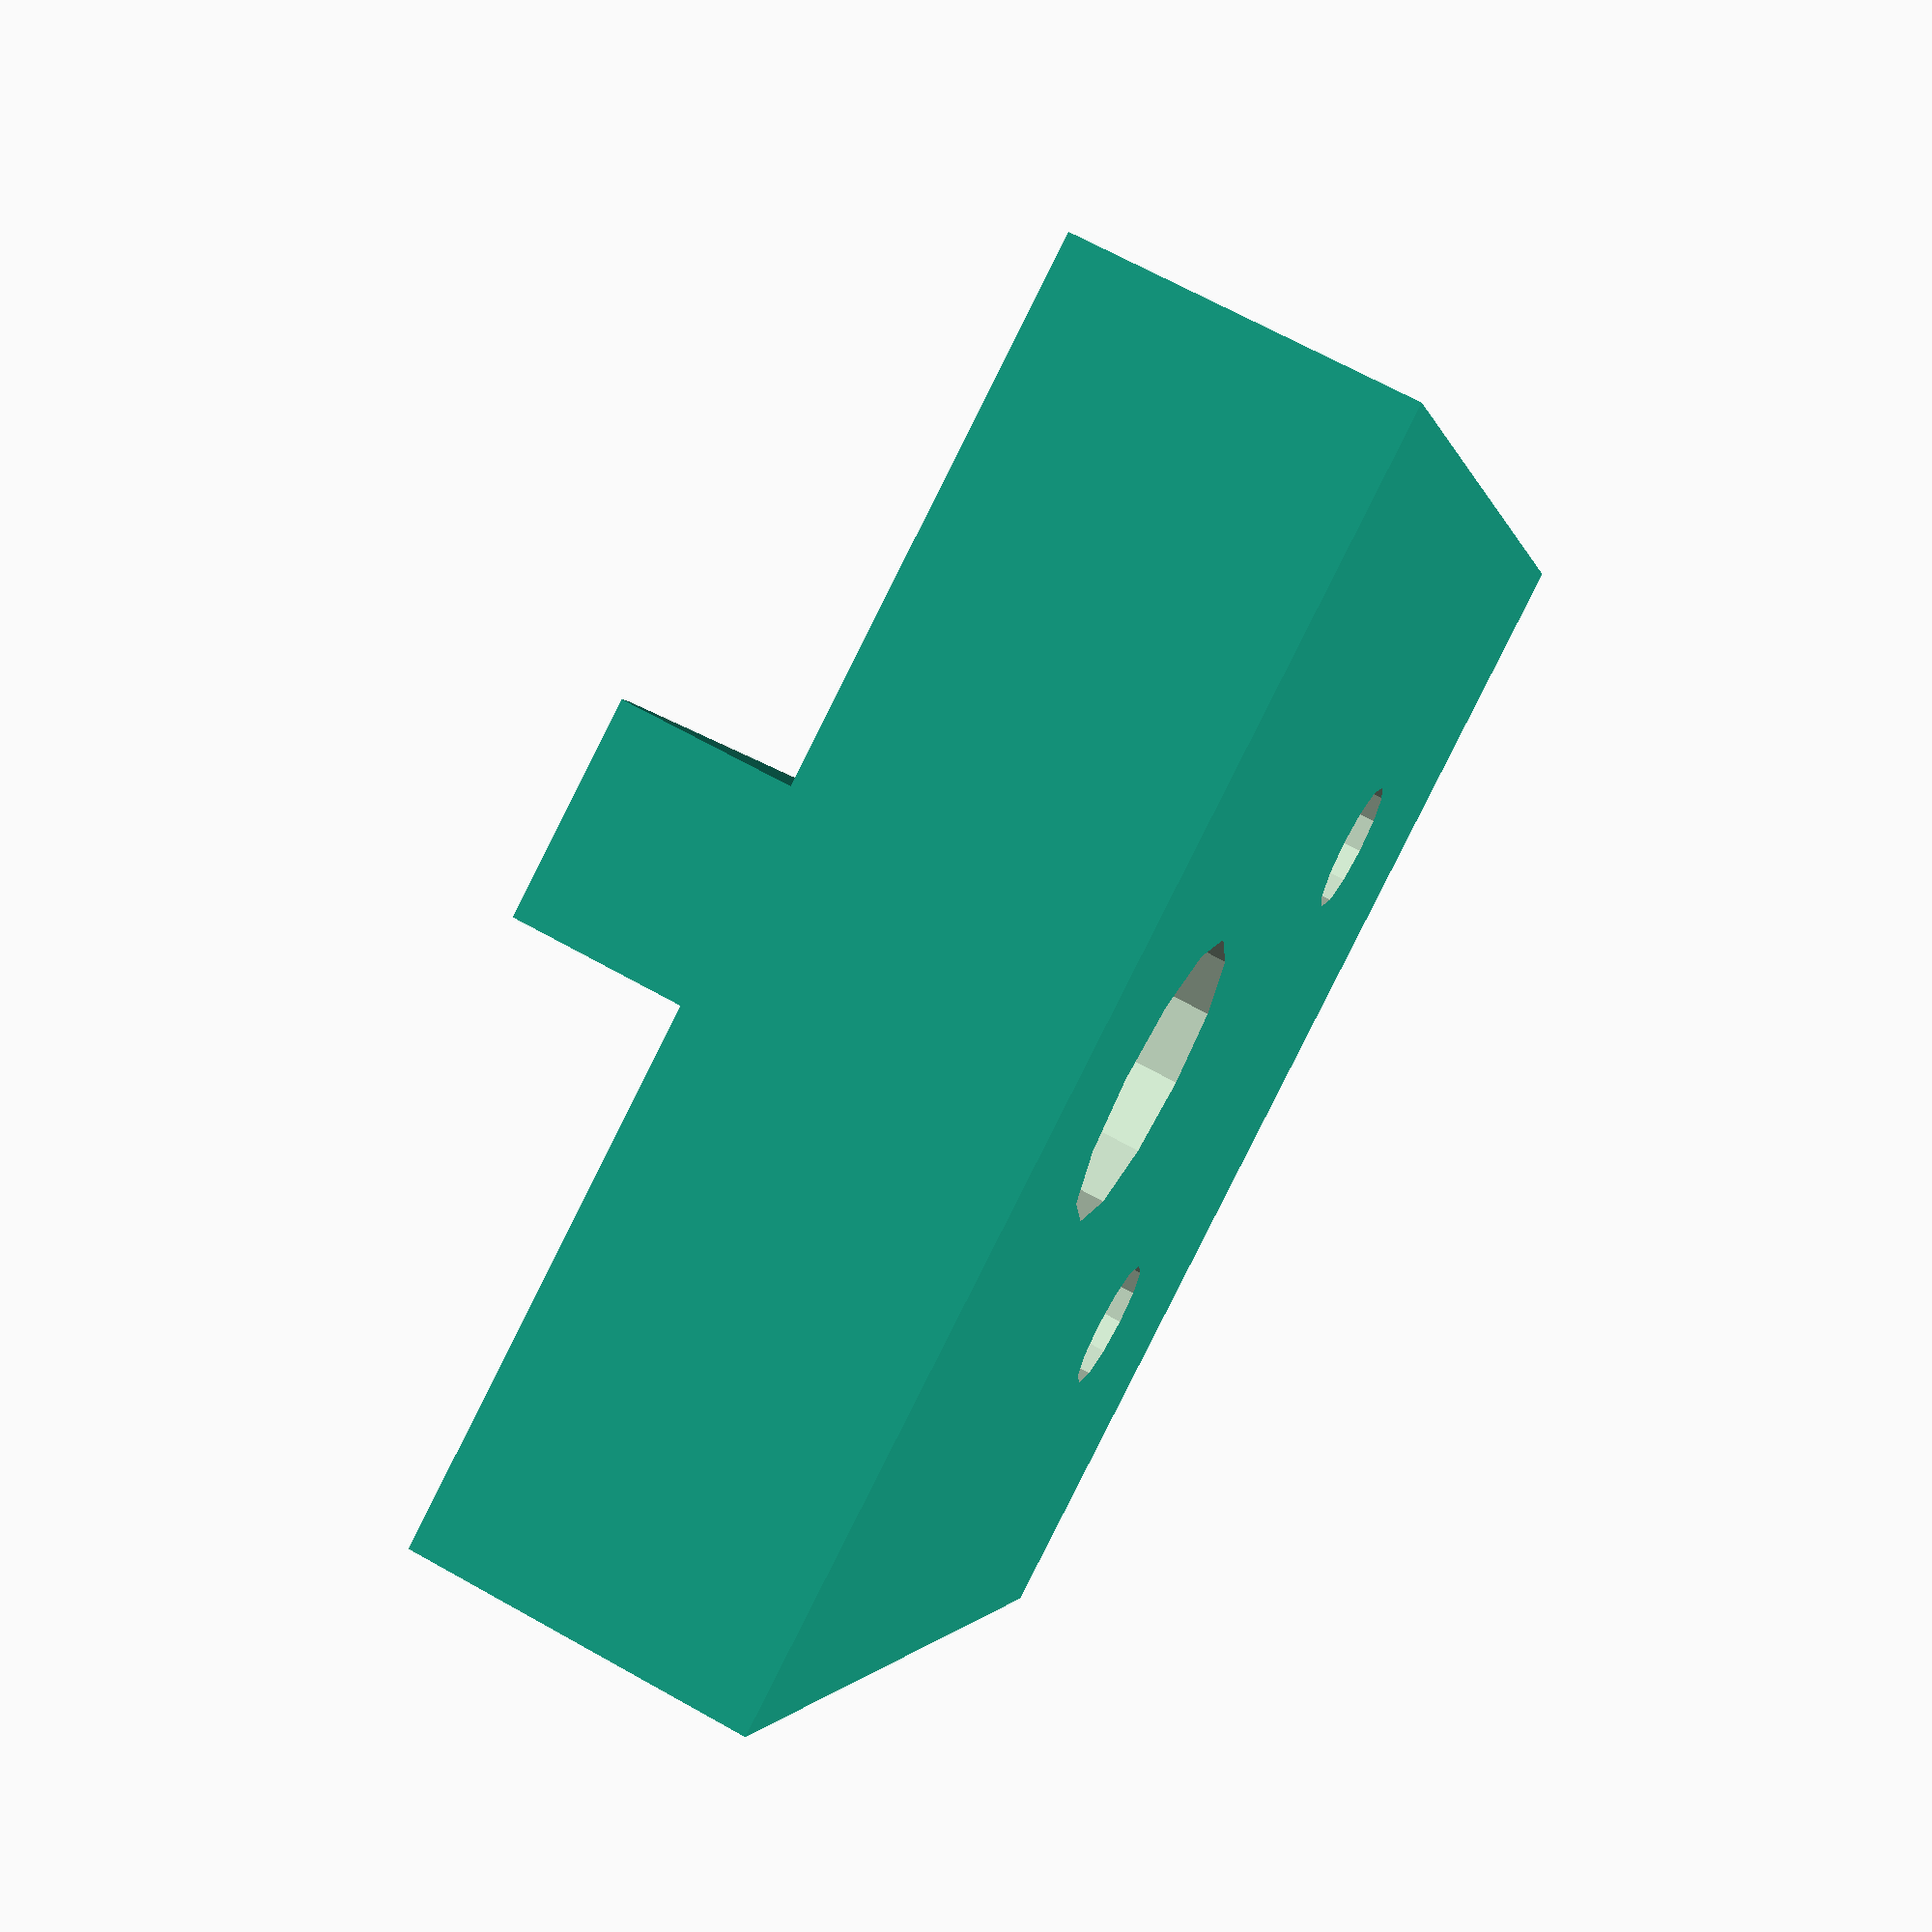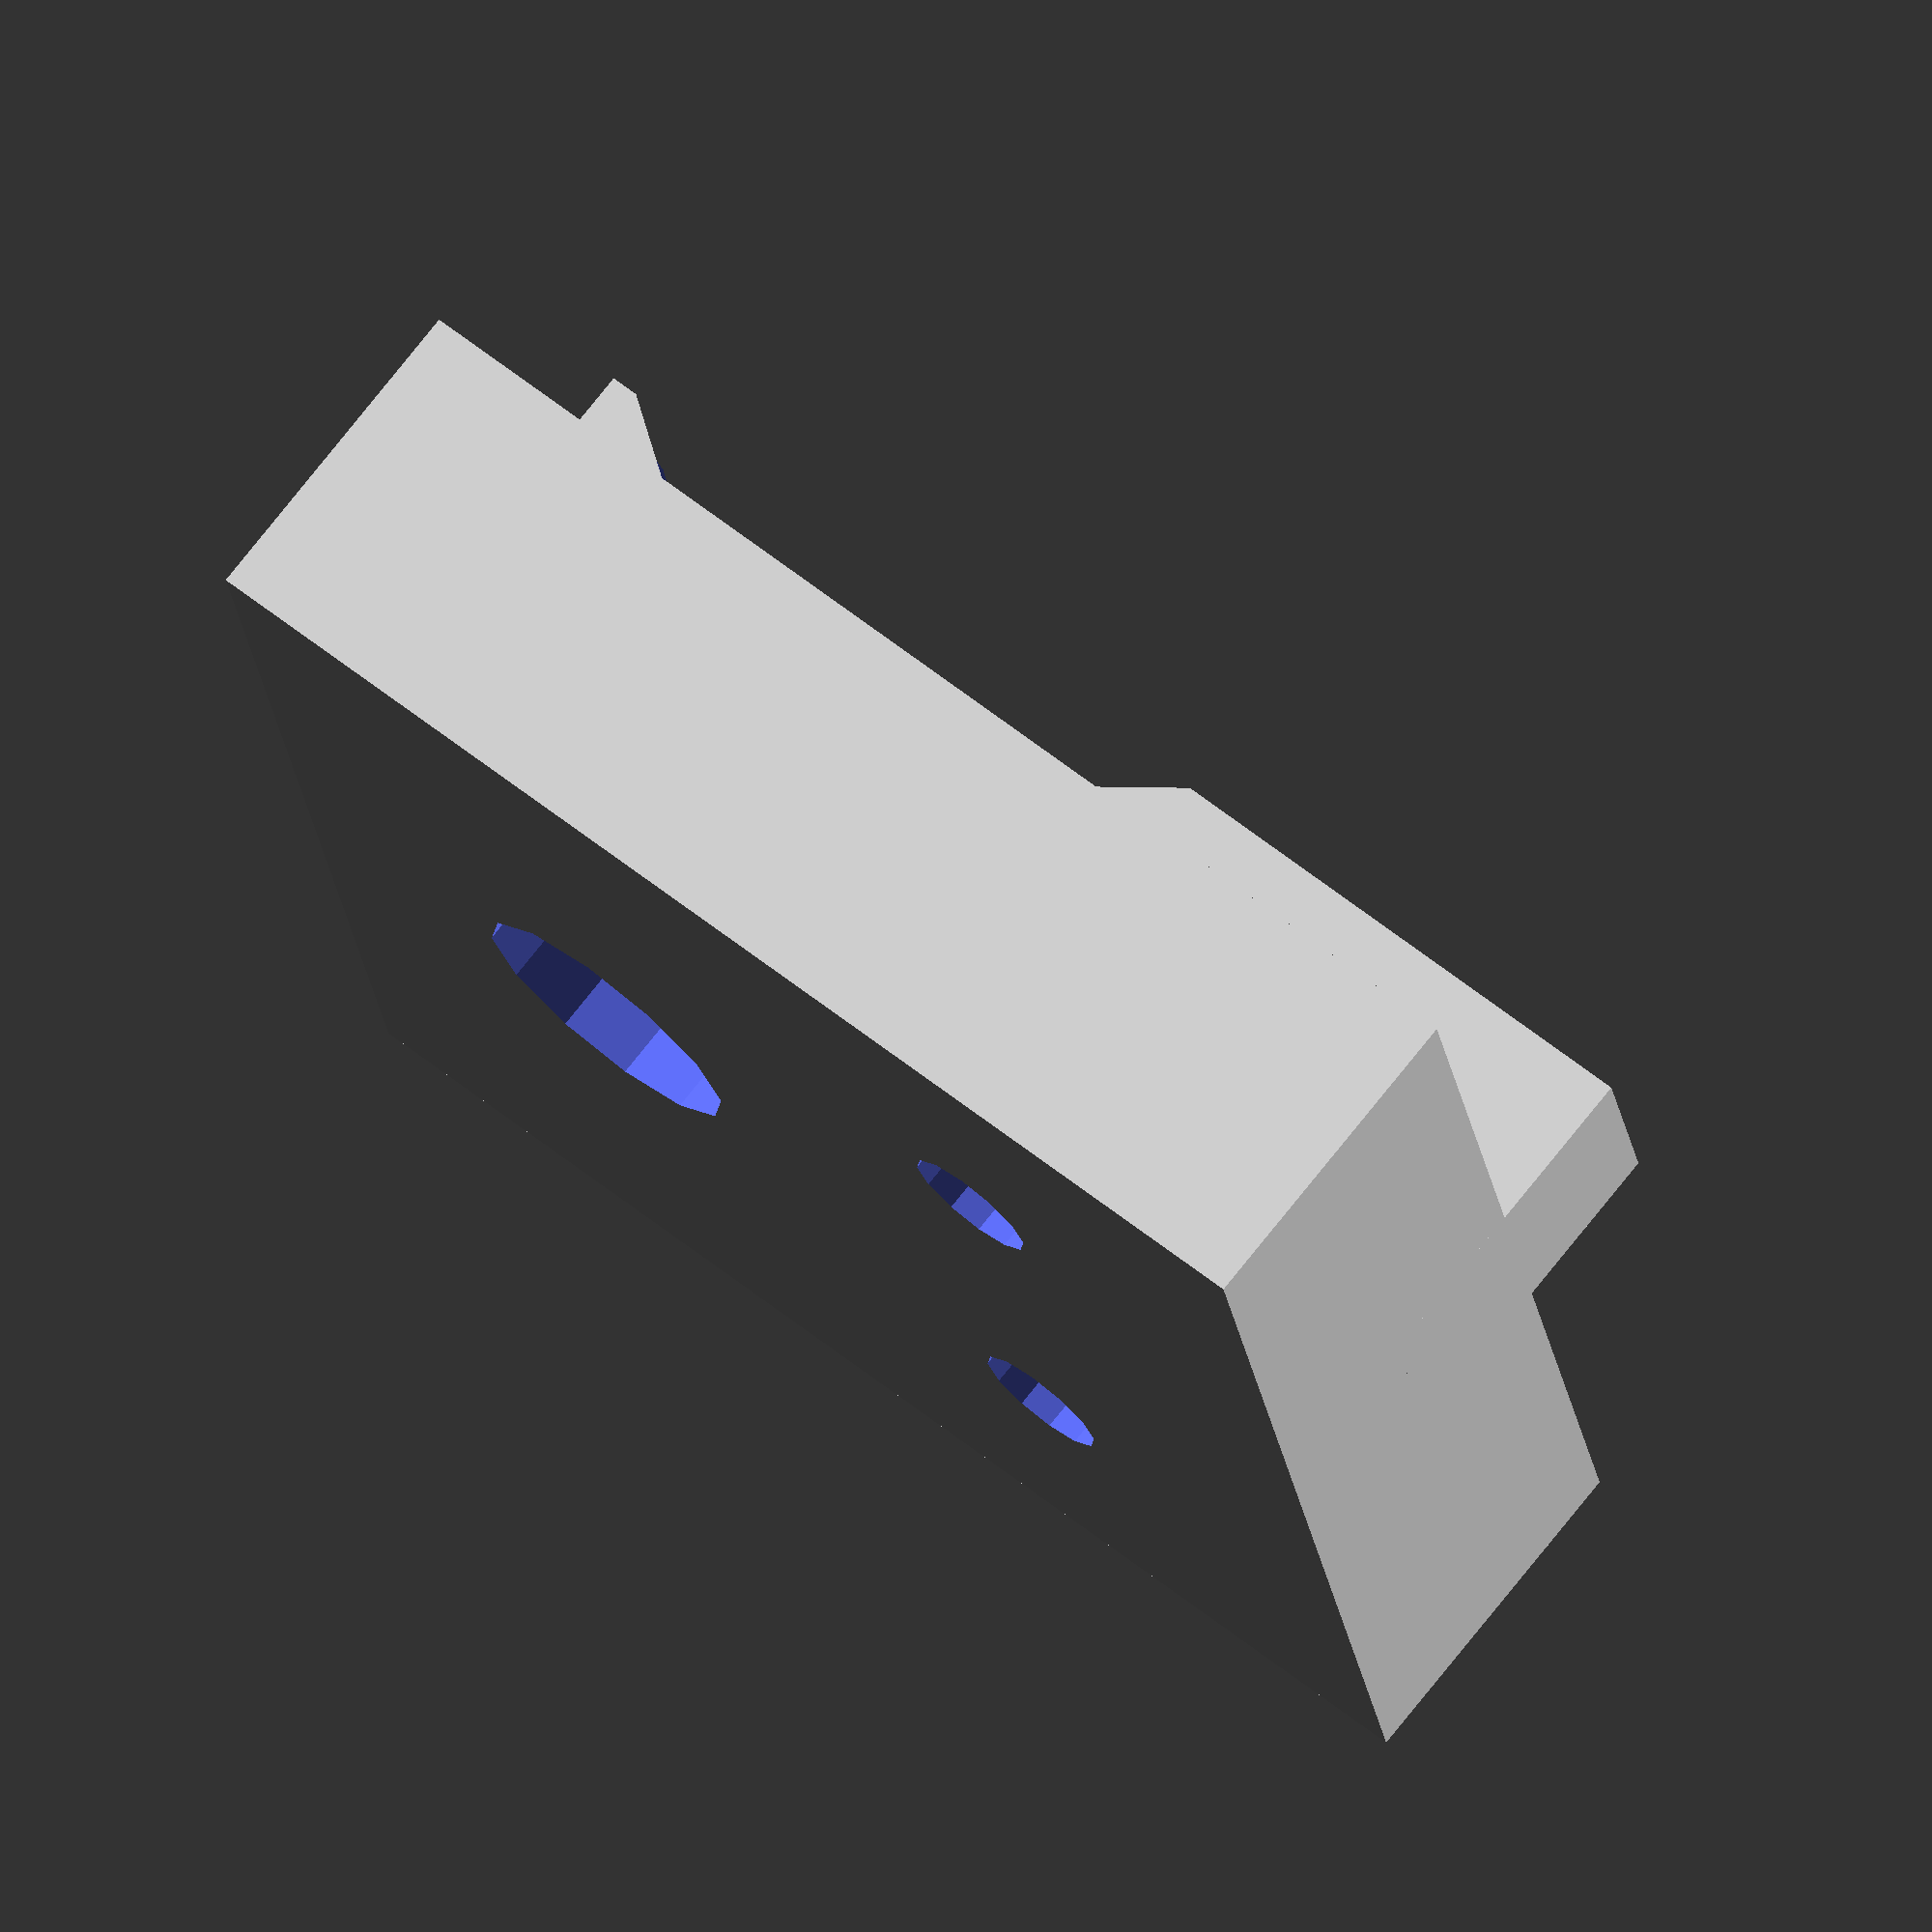
<openscad>
thickness = 4;  // 1mm thicker than linear rail.
width = 15;  // Same as vertical extrusion.
height = 15;

m3_wide_radius = 2.85/2 + 0.1 + 0.2;

module endstop() {
  difference() {
    union() {
      cube([width, thickness, height], center=true);
      translate([0, 2, 0])
        cube([2.5, thickness, height], center=true);
    }
    translate([0, 0, 3]) rotate([90, 0, 0]) {
      cylinder(r=m3_wide_radius, h=20, center=true, $fn=12);
      translate([0, 0, -thickness/2]) scale([1, 1, -1])
        cylinder(r1=m3_wide_radius, r2=7, h=4, $fn=24);
    }
    translate([0, -3-thickness/2, -3]) rotate([0, 180, 0]) {
      for (x = [-6.5/2, 6.5/2]) {
        translate([x, 0, 0]) rotate([90, 0, 0])
          cylinder(r=1.6/2, h=40, center=true, $fn=12);
      }
    }
  }
}

translate([0, 0, height/2]) endstop();

</openscad>
<views>
elev=2.0 azim=297.3 roll=11.3 proj=p view=wireframe
elev=299.7 azim=281.5 roll=129.3 proj=o view=solid
</views>
